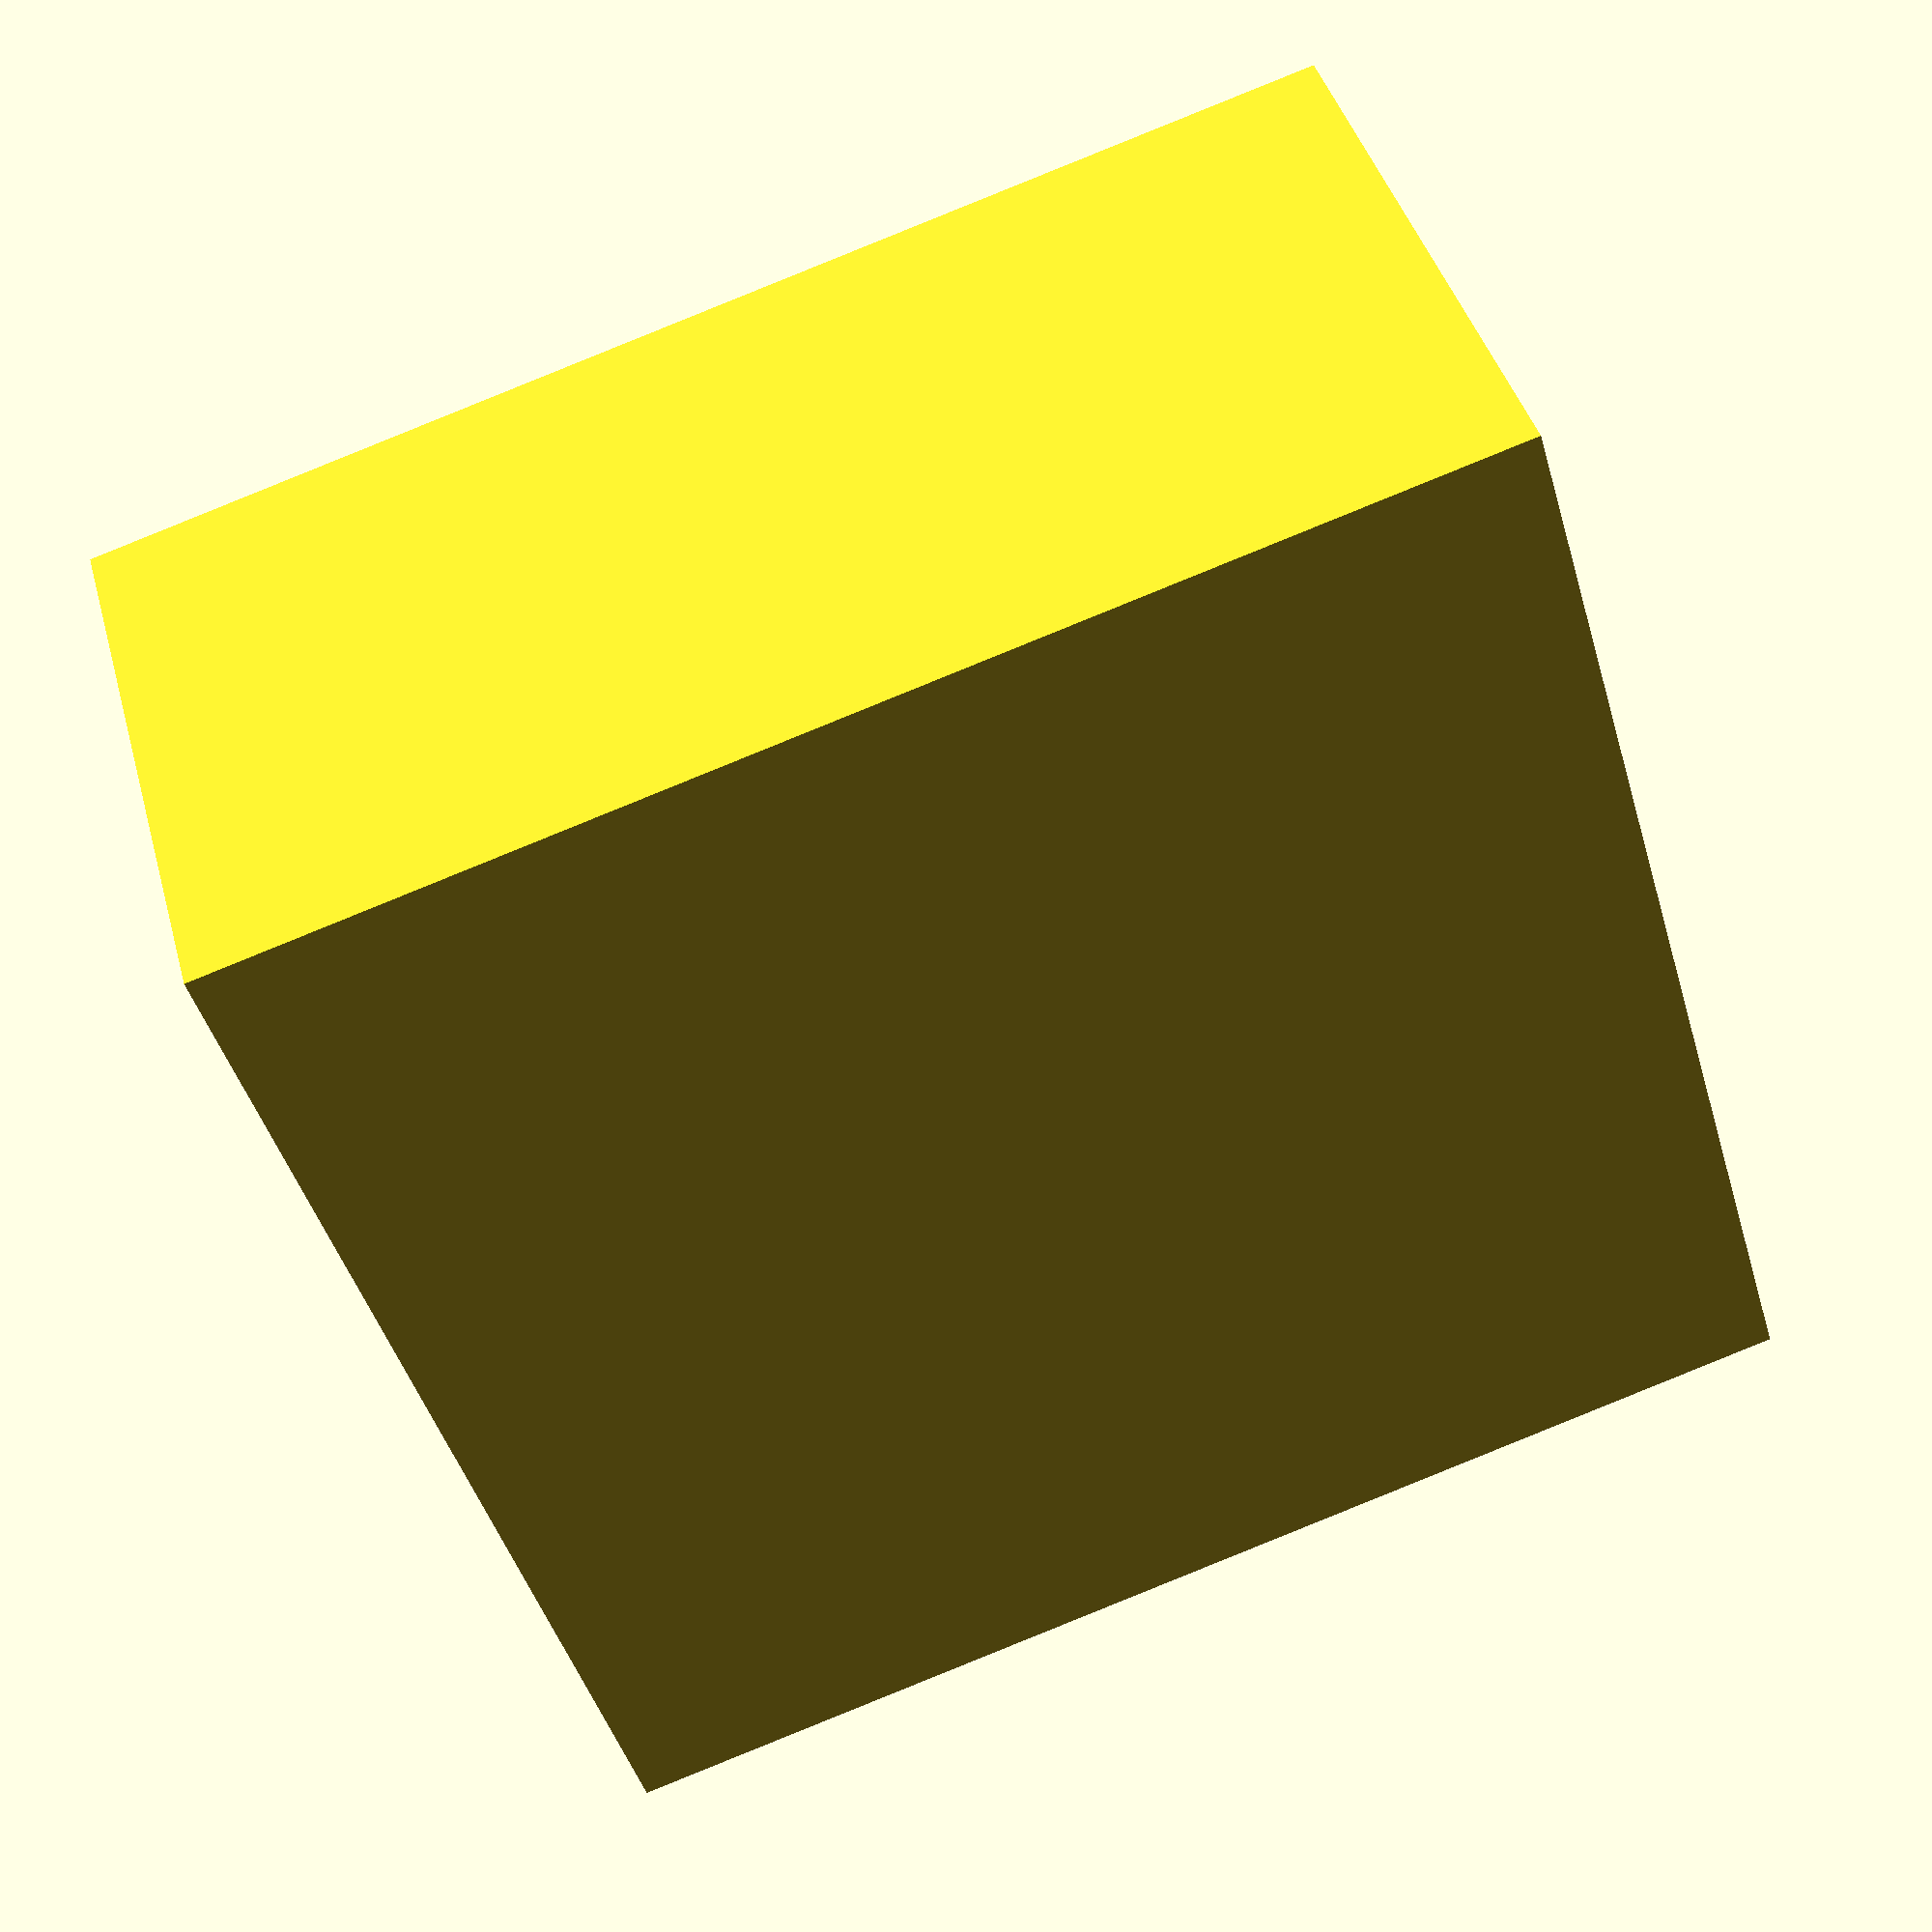
<openscad>
module hollow_box(width, depth, height, wall_thickness) {
  difference() {
    cube([width, depth, height]);
    translate([wall_thickness, wall_thickness, wall_thickness]) {
      cube([width - 2 * wall_thickness, depth - 2 * wall_thickness, height - 2 * wall_thickness]);
    }
  }
}

hollow_box(width = 100, depth = 50, height = 100, wall_thickness = 5);
</openscad>
<views>
elev=90.0 azim=223.7 roll=112.0 proj=p view=solid
</views>
